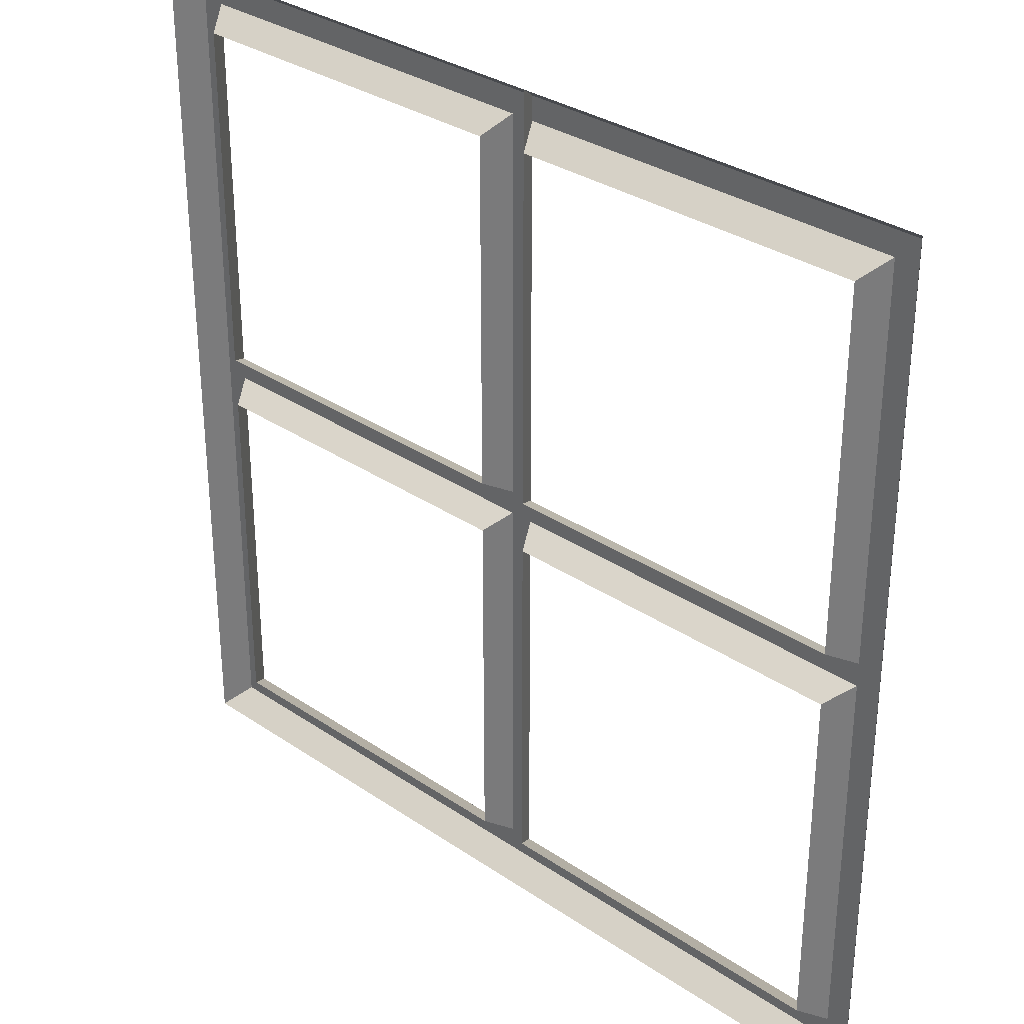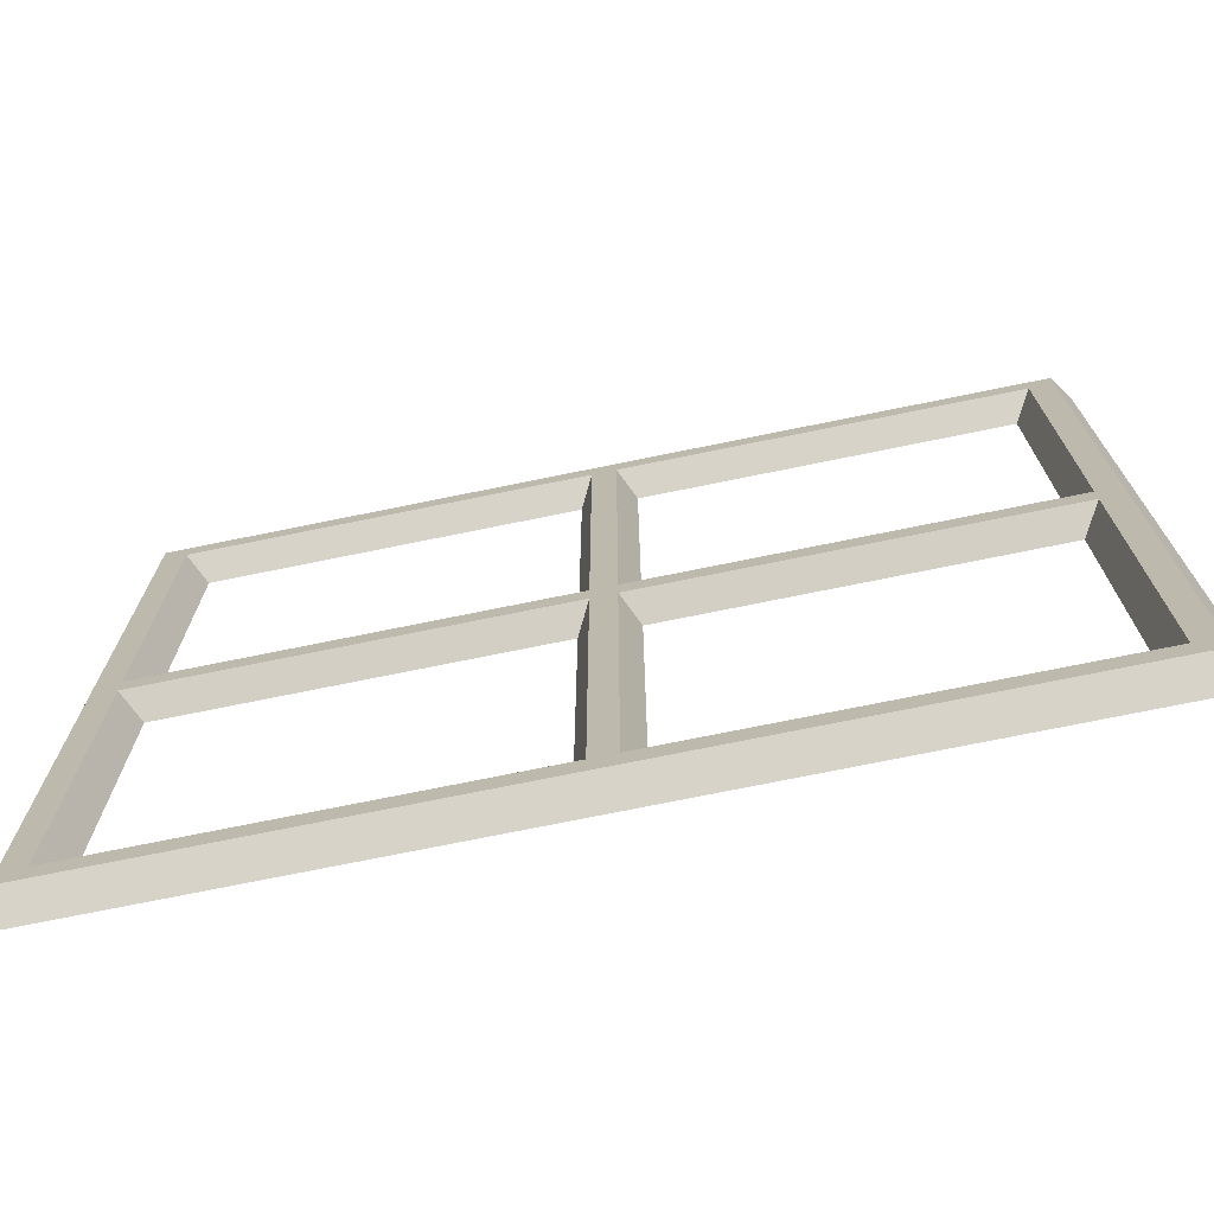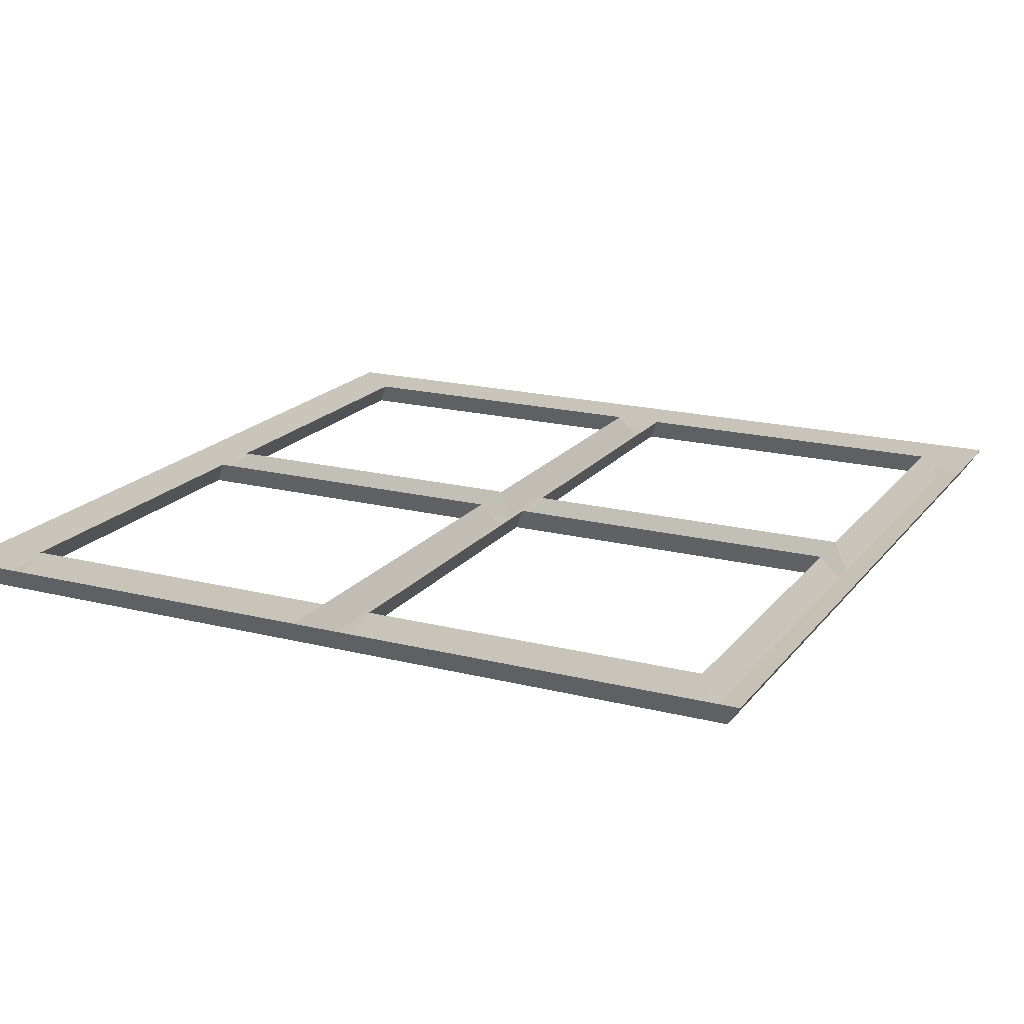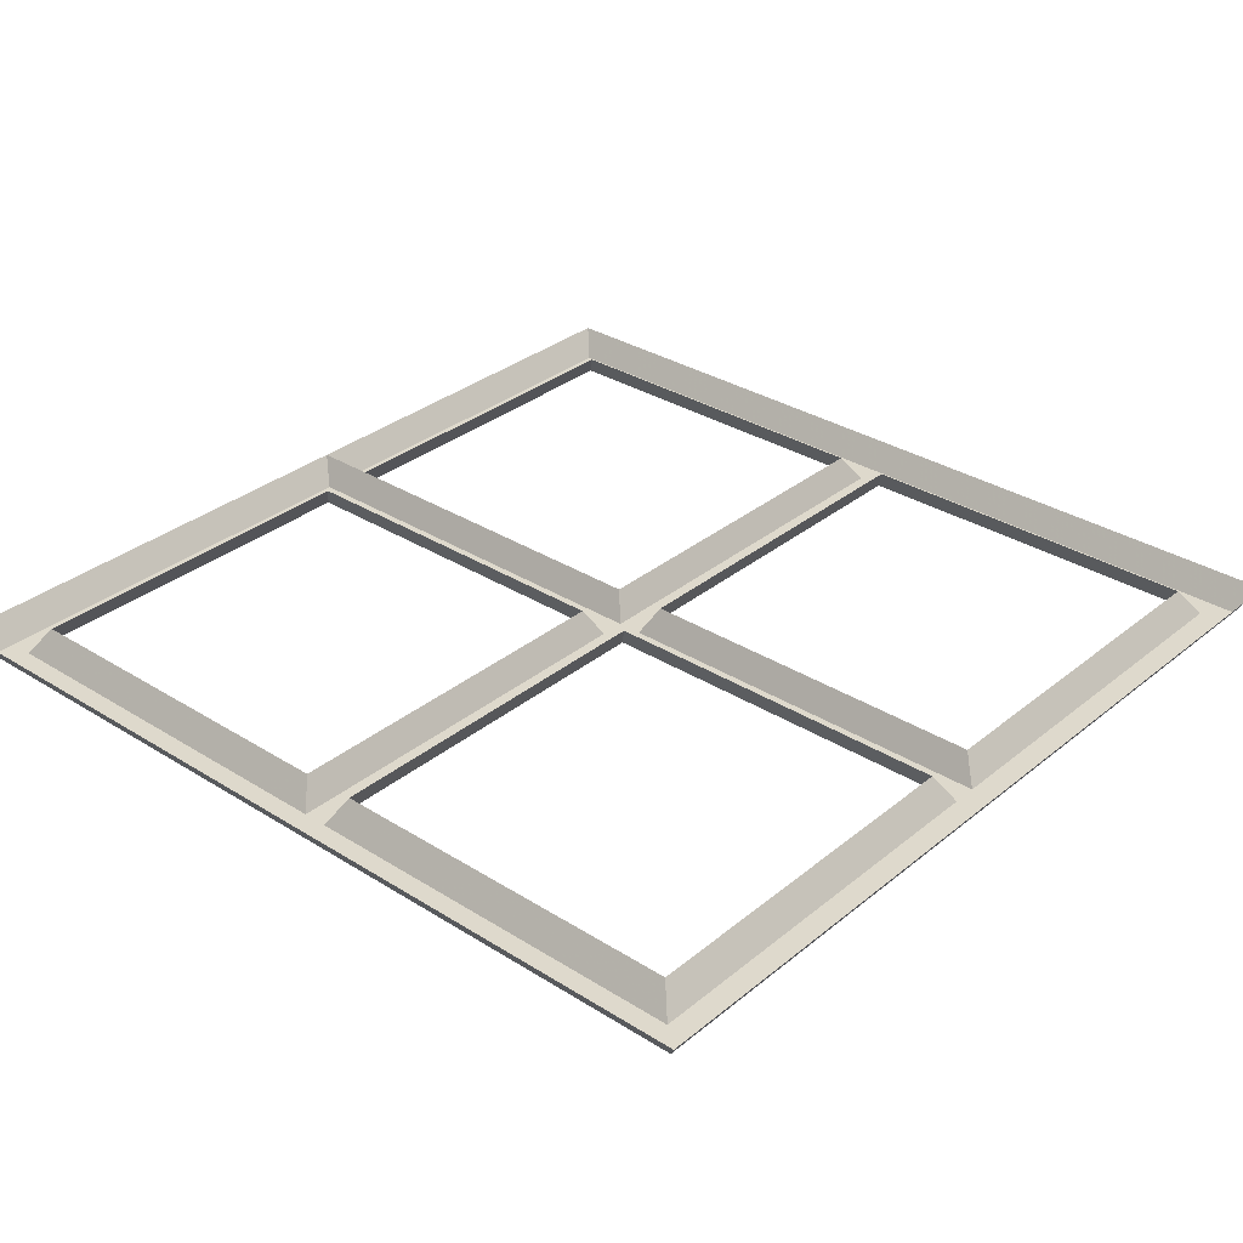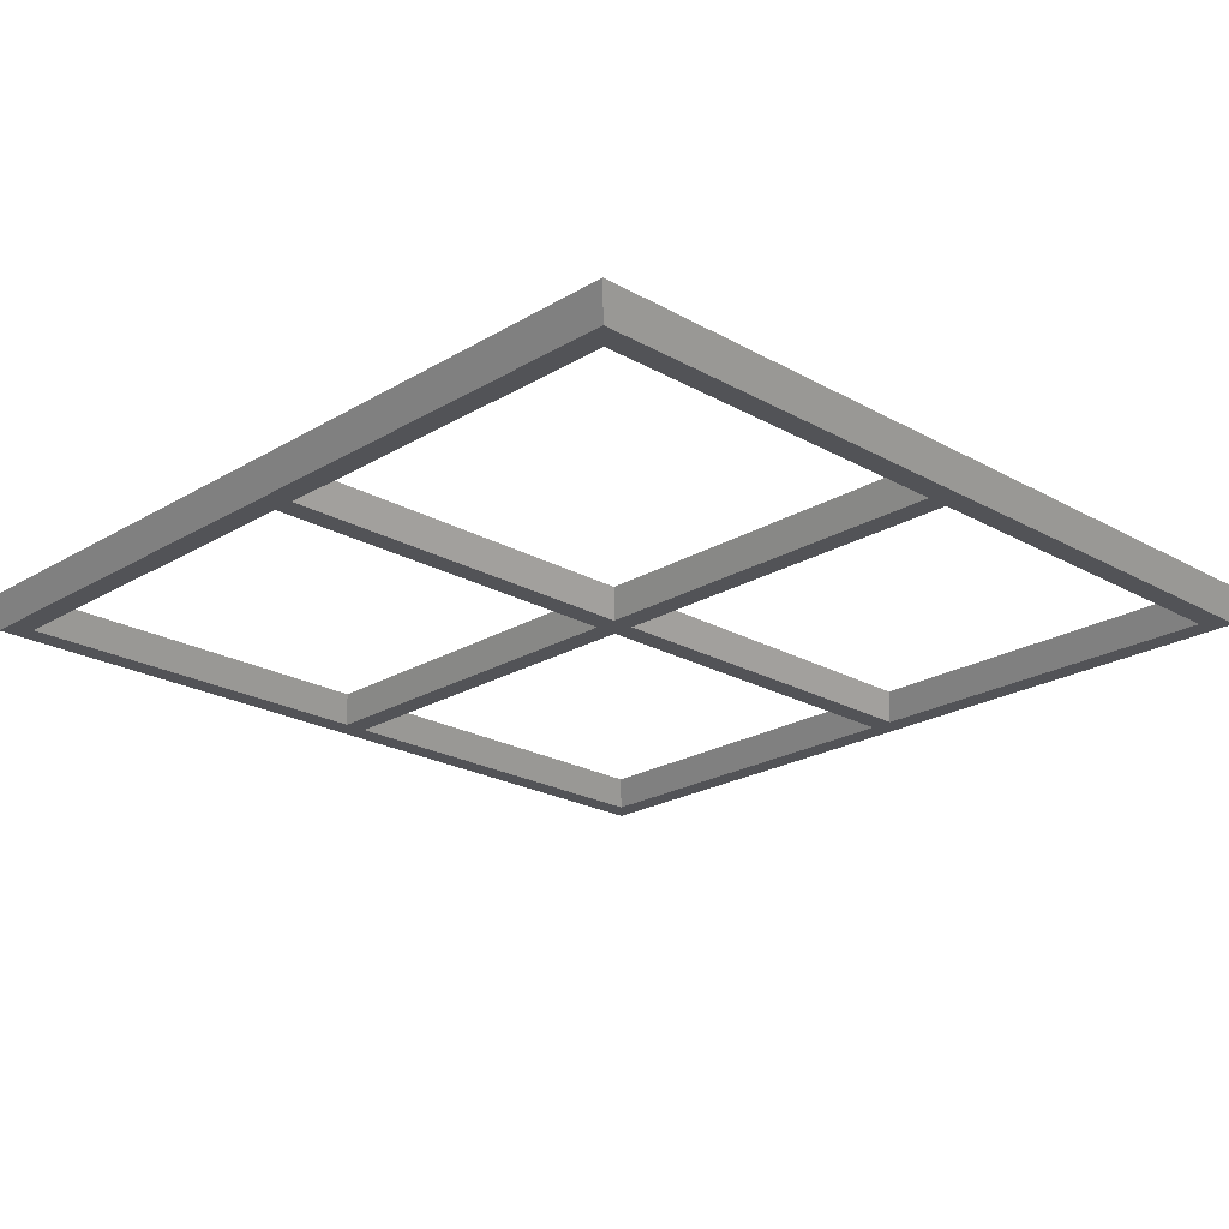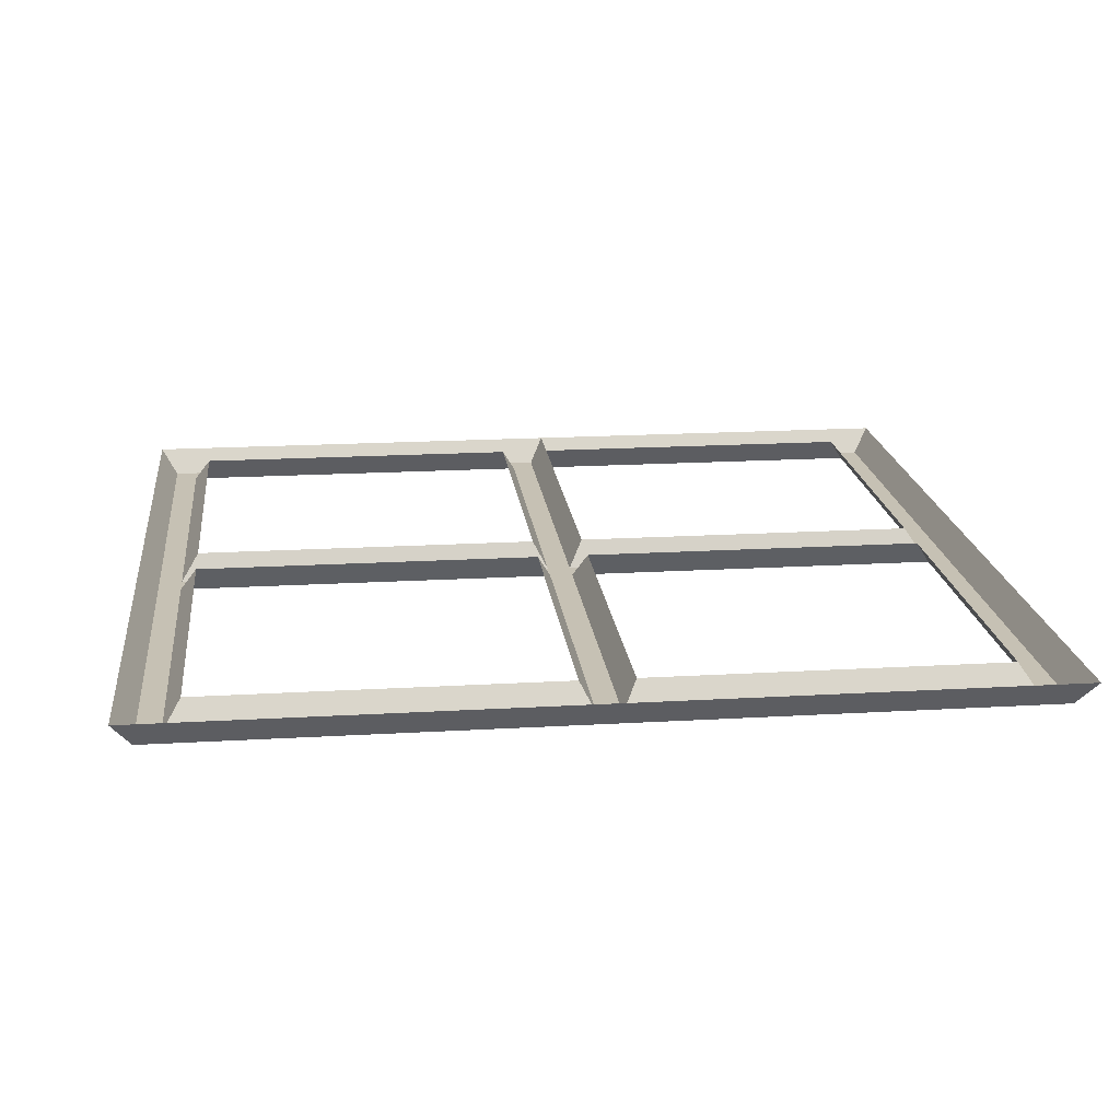
<metadata>
{"format":"obj","ext":"obj","renderer":"f3d","projection":"perspective","resolution":1024,"background":"white","views":[{"elev":31.9,"azim":-136.4,"up":"+Z"},{"elev":-73.6,"azim":11.5,"up":"+Z"},{"elev":18.6,"azim":25.9,"up":"+Y"},{"elev":32.2,"azim":131.4,"up":"+Y"},{"elev":-22.4,"azim":135.8,"up":"+Y"},{"elev":18.5,"azim":173.5,"up":"+Y"}]}
</metadata>
<code>
v 0.03125 -0.04688 -1.062
v -0.03125 -0.04688 -1.062
v -0.03125 -0.04688 -1.125
v 0.03125 -0.04688 -1.125
v 1.062 -0.04688 -1.125
v 1.062 -0.04688 -1.062
v 0.07031 0.02344 -1.016
v 0.03125 -0.04688 -0.03125
v -0.03125 -0.04688 -0.03125
v -0.07031 0.02344 -0.07031
v -0.07031 0.02344 -1.016
v -1.016 0.02344 -1.016
v -1.062 -0.04688 -1.062
v -1.062 -0.04688 -1.125
v -0.07031 0.02344 -1.172
v 0.07031 0.02344 -1.172
v 1.016 0.02344 -1.172
v 1.172 0.02344 -1.172
v 1.125 -0.04688 -1.125
v 1.125 -0.04688 -1.062
v 1.125 -0.04688 -0.03125
v 1.062 -0.04688 -0.03125
v 1.016 0.02344 -1.016
v 1.062 -0.04688 0.03125
v 1.125 -0.04688 0.03125
v 1.125 -0.04688 1.062
v 1.062 -0.04688 1.062
v 1.016 0.02344 0.07031
v 0.03125 -0.04688 0.03125
v 0.07031 0.02344 -0.07031
v 1.016 0.02344 -0.07031
v -0.03125 -0.04688 1.062
v 0.03125 -0.04688 1.062
v 0.03125 -0.04688 1.125
v -0.03125 -0.04688 1.125
v -0.07031 0.02344 1.016
v -0.03125 -0.04688 0.03125
v 0.07031 0.02344 0.07031
v 0.07031 0.02344 1.016
v 1.016 0.02344 1.016
v 1.062 -0.04688 1.125
v 0.07031 0.02344 1.172
v -0.07031 0.02344 1.172
v -1.062 -0.04688 -0.03125
v -1.062 -0.04688 0.03125
v -1.125 -0.04688 0.03125
v -1.125 -0.04688 -0.03125
v -1.125 -0.04688 -1.062
v -1.016 0.02344 -0.07031
v -0.07031 0.02344 0.07031
v -1.016 0.02344 0.07031
v -1.016 0.02344 1.016
v -1.062 -0.04688 1.062
v -1.125 -0.04688 1.062
v -1.172 0.02344 0.07031
v -1.172 0.02344 -0.07031
v -1.172 0.02344 -1.016
v -1.172 0.02344 -1.172
v -1.125 -0.04688 -1.125
v -1.016 0.02344 -1.172
v 1.172 0.02344 -0.07031
v 1.172 0.02344 0.07031
v 1.172 0.02344 1.016
v 1.172 0.02344 1.172
v 1.125 -0.04688 1.125
v 1.016 0.02344 1.172
v 1.172 0.02344 -1.016
v -1.016 0.02344 1.172
v -1.062 -0.04688 1.125
v -1.172 0.02344 1.016
v -1.125 -0.04688 1.125
v -1.172 0.02344 1.172
f 1 2 3
f 1 3 4
f 1 4 5
f 1 5 6
f 1 6 7
f 1 7 8
f 1 8 2
f 2 8 9
f 2 9 10
f 2 10 11
f 2 11 12
f 2 12 13
f 2 13 3
f 3 13 14
f 3 14 15
f 3 15 16
f 3 16 4
f 4 16 17
f 4 17 5
f 5 17 18
f 5 18 19
f 5 19 6
f 6 19 20
f 6 20 21
f 6 21 22
f 6 22 23
f 6 23 7
f 24 22 21
f 24 21 25
f 24 25 26
f 24 26 27
f 24 27 28
f 24 28 29
f 24 29 22
f 22 29 8
f 22 8 30
f 22 30 31
f 22 31 23
f 32 33 34
f 32 34 35
f 32 35 36
f 32 36 37
f 32 37 29
f 32 29 33
f 33 29 38
f 33 38 39
f 33 39 40
f 33 40 27
f 33 27 34
f 34 27 41
f 34 41 42
f 34 42 43
f 34 43 35
f 35 43 36
f 44 45 46
f 44 46 47
f 44 47 48
f 44 48 13
f 44 13 49
f 44 49 9
f 44 9 45
f 45 9 37
f 45 37 50
f 45 50 51
f 45 51 52
f 45 52 53
f 45 53 46
f 46 53 54
f 46 54 55
f 46 55 56
f 46 56 47
f 47 56 57
f 47 57 48
f 48 57 58
f 48 58 59
f 48 59 13
f 13 59 14
f 14 59 60
f 14 60 15
f 29 37 9
f 29 9 8
f 21 61 62
f 21 62 25
f 25 62 63
f 25 63 26
f 26 63 64
f 26 64 65
f 26 65 27
f 27 65 41
f 41 65 66
f 41 66 42
f 27 40 28
f 20 67 61
f 20 61 21
f 35 43 68
f 35 68 69
f 35 69 32
f 32 69 53
f 32 53 36
f 36 53 52
f 13 12 49
f 54 70 55
f 70 54 71
f 70 71 72
f 72 71 69
f 72 69 68
f 59 58 60
f 65 64 66
f 67 20 19
f 67 19 18
f 49 10 9
f 36 50 37
f 28 38 29
f 7 30 8
f 53 69 71
f 53 71 54

</code>
